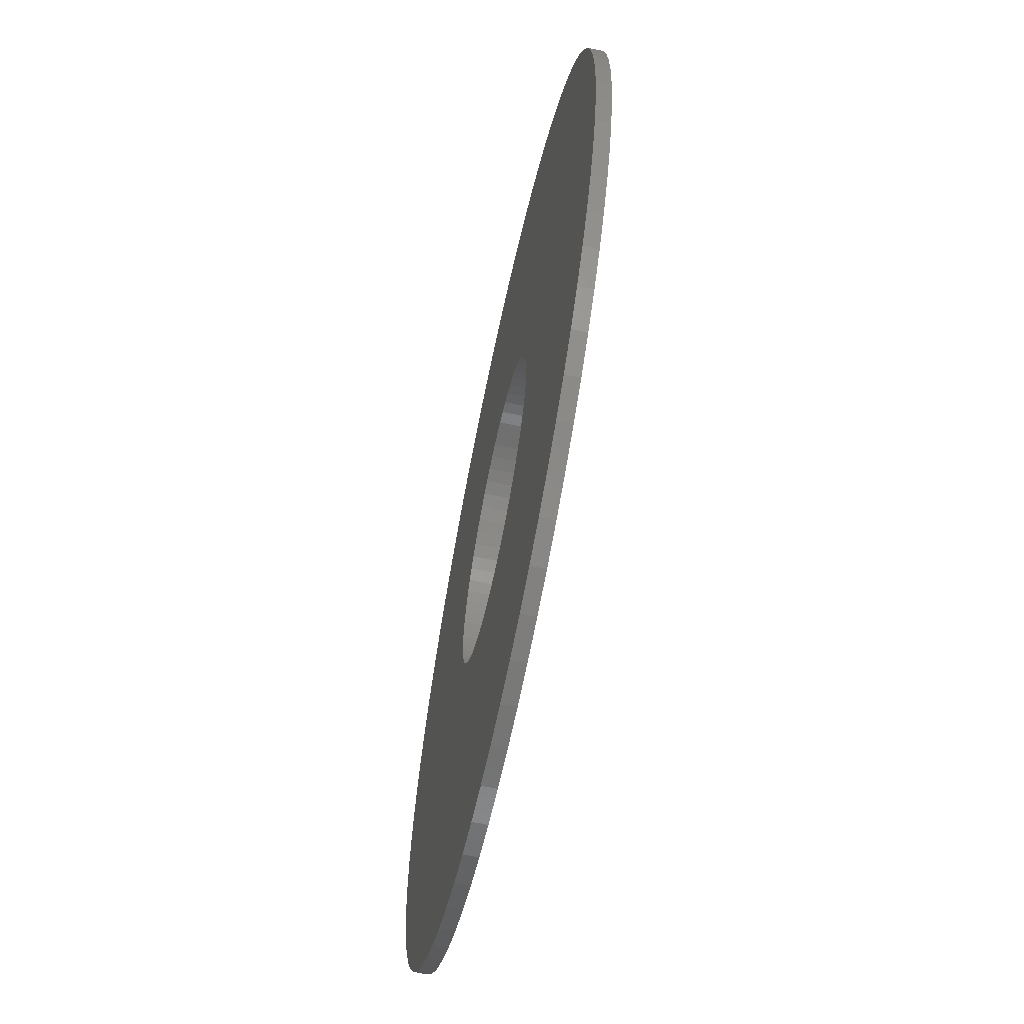
<metadata>
{"format":"stl","ext":"stl","renderer":"f3d","projection":"perspective","resolution":1024,"background":"white","views":[{"elev":-64.5,"azim":-101.8,"up":"+Y"}]}
</metadata>
<code>
# stl→obj: 432 verts, 864 faces
v 4.25 0 0
v 12.45 1.089 0
v 12.5 0 0
v 4.105 1.1 0
v 12.07 3.235 0
v 12.31 2.171 0
v 3.994 1.454 0
v 11.33 5.283 0
v 11.75 4.275 0
v 3.481 2.438 0
v 10.24 7.17 0
v 10.83 6.25 0
v 3.005 3.005 0
v 8.839 8.839 0
v 9.576 8.035 0
v 2.438 3.481 0
v 7.17 10.24 0
v 8.035 9.576 0
v 1.796 3.852 0
v 5.283 11.33 0
v 6.25 10.83 0
v 1.1 4.105 0
v 3.235 12.07 0
v 4.275 11.75 0
v 0.3704 4.234 0
v 1.089 12.45 0
v 2.171 12.31 0
v -0.3704 4.234 0
v -1.089 12.45 0
v 9.092e-15 12.5 0
v -1.1 4.105 0
v -3.235 12.07 0
v -2.171 12.31 0
v -1.796 3.852 0
v -5.283 11.33 0
v -4.275 11.75 0
v -2.125 3.681 0
v -7.17 10.24 0
v -6.25 10.83 0
v -2.732 3.256 0
v -8.839 8.839 0
v -8.035 9.576 0
v -3.481 2.438 0
v -10.24 7.17 0
v -9.576 8.035 0
v -3.852 1.796 0
v -11.33 5.283 0
v -10.83 6.25 0
v -3.994 1.454 0
v -12.07 3.235 0
v -11.75 4.275 0
v -4.185 0.738 0
v -12.45 1.089 0
v -12.31 2.171 0
v -4.234 -0.3704 0
v -12.45 -1.089 0
v -12.5 2.929e-14 0
v -4.105 -1.1 0
v -12.07 -3.235 0
v -12.31 -2.171 0
v -3.994 -1.454 0
v -11.33 -5.283 0
v -11.75 -4.275 0
v -3.681 -2.125 0
v -10.24 -7.17 0
v -10.83 -6.25 0
v -3.005 -3.005 0
v -8.839 -8.839 0
v -9.576 -8.035 0
v -2.438 -3.481 0
v -7.17 -10.24 0
v -8.035 -9.576 0
v -2.125 -3.681 0
v -5.283 -11.33 0
v -6.25 -10.83 0
v -1.1 -4.105 0
v -3.235 -12.07 0
v -4.275 -11.75 0
v -0.3704 -4.234 0
v -1.089 -12.45 0
v -2.171 -12.31 0
v 0.3704 -4.234 0
v 1.089 -12.45 0
v -4.671e-14 -12.5 0
v 1.1 -4.105 0
v 3.235 -12.07 0
v 2.171 -12.31 0
v 1.796 -3.852 0
v 5.283 -11.33 0
v 4.275 -11.75 0
v 2.438 -3.481 0
v 7.17 -10.24 0
v 6.25 -10.83 0
v 3.005 -3.005 0
v 8.839 -8.839 0
v 8.035 -9.576 0
v 3.481 -2.438 0
v 10.24 -7.17 0
v 9.576 -8.035 0
v 3.852 -1.796 0
v 11.33 -5.283 0
v 10.83 -6.25 0
v 3.994 -1.454 0
v 12.07 -3.235 0
v 11.75 -4.275 0
v 4.234 -0.3704 0
v 12.45 -1.089 0
v 12.31 -2.171 0
v 4.105 -1.1 0
v 4.185 -0.738 0
v 3.681 -2.125 0
v 3.256 -2.732 0
v 2.732 -3.256 0
v 2.125 -3.681 0
v 1.454 -3.994 0
v 0.738 -4.185 0
v -1.588e-14 -4.25 0
v -0.738 -4.185 0
v -1.796 -3.852 0
v -1.454 -3.994 0
v -2.732 -3.256 0
v -3.481 -2.438 0
v -3.256 -2.732 0
v -3.852 -1.796 0
v -4.185 -0.738 0
v -4.234 0.3704 0
v -4.25 9.957e-15 0
v -4.105 1.1 0
v -3.681 2.125 0
v -3.005 3.005 0
v -3.256 2.732 0
v -2.438 3.481 0
v -1.454 3.994 0
v -0.738 4.185 0
v 3.091e-15 4.25 0
v 0.738 4.185 0
v 1.454 3.994 0
v 2.125 3.681 0
v 2.732 3.256 0
v 3.256 2.732 0
v 3.852 1.796 0
v 3.681 2.125 0
v 4.234 0.3704 0
v 4.185 0.738 0
v 5.977 -0.5229 1
v 6 0 1
v 4.25 0 1
v 5.977 0.5229 1
v 5.909 1.042 1
v 4.234 0.3704 1
v 5.796 1.553 1
v 5.638 2.052 1
v 3.994 1.454 1
v 5.438 2.536 1
v 5.196 3 1
v 3.681 2.125 1
v 4.915 3.441 1
v 4.596 3.857 1
v 3.256 2.732 1
v 4.243 4.243 1
v 3.857 4.596 1
v 2.732 3.256 1
v 3.441 4.915 1
v 3 5.196 1
v 2.125 3.681 1
v 2.536 5.438 1
v 2.052 5.638 1
v 1.454 3.994 1
v 1.553 5.796 1
v 1.042 5.909 1
v 0.738 4.185 1
v 0.5229 5.977 1
v 4.364e-15 6 1
v 0.3704 4.234 1
v -0.5229 5.977 1
v -1.042 5.909 1
v -0.3704 4.234 1
v -1.553 5.796 1
v -2.052 5.638 1
v -1.454 3.994 1
v -2.536 5.438 1
v -3 5.196 1
v -1.796 3.852 1
v -3.441 4.915 1
v -3.857 4.596 1
v -2.732 3.256 1
v -4.243 4.243 1
v -4.596 3.857 1
v -3.256 2.732 1
v -4.915 3.441 1
v -5.196 3 1
v -3.681 2.125 1
v -5.438 2.536 1
v -5.638 2.052 1
v -3.852 1.796 1
v -5.796 1.553 1
v -5.909 1.042 1
v -4.185 0.738 1
v -5.977 0.5229 1
v -6 1.406e-14 1
v -4.25 9.957e-15 1
v -5.977 -0.5229 1
v -5.909 -1.042 1
v -4.234 -0.3704 1
v -5.796 -1.553 1
v -5.638 -2.052 1
v -3.994 -1.454 1
v -5.438 -2.536 1
v -5.196 -3 1
v -3.681 -2.125 1
v -4.915 -3.441 1
v -4.596 -3.857 1
v -3.481 -2.438 1
v -4.243 -4.243 1
v -3.857 -4.596 1
v -3.005 -3.005 1
v -3.441 -4.915 1
v -3 -5.196 1
v -2.125 -3.681 1
v -2.536 -5.438 1
v -2.052 -5.638 1
v -1.796 -3.852 1
v -1.553 -5.796 1
v -1.042 -5.909 1
v -0.738 -4.185 1
v -0.5229 -5.977 1
v -2.242e-14 -6 1
v -1.588e-14 -4.25 1
v 0.5229 -5.977 1
v 1.042 -5.909 1
v 0.3704 -4.234 1
v 1.553 -5.796 1
v 2.052 -5.638 1
v 1.1 -4.105 1
v 2.536 -5.438 1
v 3 -5.196 1
v 2.125 -3.681 1
v 3.441 -4.915 1
v 3.857 -4.596 1
v 2.732 -3.256 1
v 4.243 -4.243 1
v 4.596 -3.857 1
v 3.005 -3.005 1
v 4.915 -3.441 1
v 5.196 -3 1
v 3.681 -2.125 1
v 5.438 -2.536 1
v 5.638 -2.052 1
v 3.994 -1.454 1
v 5.796 -1.553 1
v 5.909 -1.042 1
v 4.185 -0.738 1
v 4.234 -0.3704 1
v 4.105 -1.1 1
v 3.852 -1.796 1
v 3.481 -2.438 1
v 3.256 -2.732 1
v 2.438 -3.481 1
v 1.796 -3.852 1
v 1.454 -3.994 1
v 0.738 -4.185 1
v -0.3704 -4.234 1
v -1.1 -4.105 1
v -1.454 -3.994 1
v -2.438 -3.481 1
v -2.732 -3.256 1
v -3.256 -2.732 1
v -3.852 -1.796 1
v -4.105 -1.1 1
v -4.185 -0.738 1
v -4.234 0.3704 1
v -4.105 1.1 1
v -3.994 1.454 1
v -3.481 2.438 1
v -3.005 3.005 1
v -2.438 3.481 1
v -2.125 3.681 1
v -1.1 4.105 1
v -0.738 4.185 1
v 3.091e-15 4.25 1
v 1.1 4.105 1
v 1.796 3.852 1
v 2.438 3.481 1
v 3.005 3.005 1
v 3.481 2.438 1
v 3.852 1.796 1
v 4.105 1.1 1
v 4.185 0.738 1
v 12.5 0 0.4
v 12.07 3.235 0.4
v 11.33 5.283 0.4
v 10.24 7.17 0.4
v 8.839 8.839 0.4
v 7.17 10.24 0.4
v 5.283 11.33 0.4
v 3.235 12.07 0.4
v 1.089 12.45 0.4
v -1.089 12.45 0.4
v -3.235 12.07 0.4
v -5.283 11.33 0.4
v -7.17 10.24 0.4
v -8.839 8.839 0.4
v -10.24 7.17 0.4
v -11.33 5.283 0.4
v -12.07 3.235 0.4
v -12.45 1.089 0.4
v -12.45 -1.089 0.4
v -12.07 -3.235 0.4
v -11.33 -5.283 0.4
v -10.24 -7.17 0.4
v -8.839 -8.839 0.4
v -7.17 -10.24 0.4
v -5.283 -11.33 0.4
v -3.235 -12.07 0.4
v -1.089 -12.45 0.4
v 1.089 -12.45 0.4
v 3.235 -12.07 0.4
v 5.283 -11.33 0.4
v 7.17 -10.24 0.4
v 8.839 -8.839 0.4
v 10.24 -7.17 0.4
v 11.33 -5.283 0.4
v 12.07 -3.235 0.4
v 12.45 -1.089 0.4
v 12.31 -2.171 0.4
v 11.75 -4.275 0.4
v 10.83 -6.25 0.4
v 9.576 -8.035 0.4
v 8.035 -9.576 0.4
v 6.25 -10.83 0.4
v 4.275 -11.75 0.4
v 2.171 -12.31 0.4
v -4.671e-14 -12.5 0.4
v -2.171 -12.31 0.4
v -4.275 -11.75 0.4
v -6.25 -10.83 0.4
v -8.035 -9.576 0.4
v -9.576 -8.035 0.4
v -10.83 -6.25 0.4
v -11.75 -4.275 0.4
v -12.31 -2.171 0.4
v -12.5 2.929e-14 0.4
v -12.31 2.171 0.4
v -11.75 4.275 0.4
v -10.83 6.25 0.4
v -9.576 8.035 0.4
v -8.035 9.576 0.4
v -6.25 10.83 0.4
v -4.275 11.75 0.4
v -2.171 12.31 0.4
v 9.092e-15 12.5 0.4
v 2.171 12.31 0.4
v 4.275 11.75 0.4
v 6.25 10.83 0.4
v 8.035 9.576 0.4
v 9.576 8.035 0.4
v 10.83 6.25 0.4
v 11.75 4.275 0.4
v 12.31 2.171 0.4
v 12.45 1.089 0.4
v 6 0 0.4
v 5.977 0.5229 0.4
v 5.909 1.042 0.4
v 5.796 1.553 0.4
v 5.638 2.052 0.4
v 5.438 2.536 0.4
v 5.196 3 0.4
v 4.915 3.441 0.4
v 4.596 3.857 0.4
v 4.243 4.243 0.4
v 3.857 4.596 0.4
v 3.441 4.915 0.4
v 3 5.196 0.4
v 2.536 5.438 0.4
v 2.052 5.638 0.4
v 1.553 5.796 0.4
v 1.042 5.909 0.4
v 0.5229 5.977 0.4
v 4.364e-15 6 0.4
v -0.5229 5.977 0.4
v -1.042 5.909 0.4
v -1.553 5.796 0.4
v -2.052 5.638 0.4
v -2.536 5.438 0.4
v -3 5.196 0.4
v -3.441 4.915 0.4
v -3.857 4.596 0.4
v -4.243 4.243 0.4
v -4.596 3.857 0.4
v -4.915 3.441 0.4
v -5.196 3 0.4
v -5.438 2.536 0.4
v -5.638 2.052 0.4
v -5.796 1.553 0.4
v -5.909 1.042 0.4
v -5.977 0.5229 0.4
v -6 1.406e-14 0.4
v -5.977 -0.5229 0.4
v -5.909 -1.042 0.4
v -5.796 -1.553 0.4
v -5.638 -2.052 0.4
v -5.438 -2.536 0.4
v -5.196 -3 0.4
v -4.915 -3.441 0.4
v -4.596 -3.857 0.4
v -4.243 -4.243 0.4
v -3.857 -4.596 0.4
v -3.441 -4.915 0.4
v -3 -5.196 0.4
v -2.536 -5.438 0.4
v -2.052 -5.638 0.4
v -1.553 -5.796 0.4
v -1.042 -5.909 0.4
v -0.5229 -5.977 0.4
v -2.242e-14 -6 0.4
v 0.5229 -5.977 0.4
v 1.042 -5.909 0.4
v 1.553 -5.796 0.4
v 2.052 -5.638 0.4
v 2.536 -5.438 0.4
v 3 -5.196 0.4
v 3.441 -4.915 0.4
v 3.857 -4.596 0.4
v 4.243 -4.243 0.4
v 4.596 -3.857 0.4
v 4.915 -3.441 0.4
v 5.196 -3 0.4
v 5.438 -2.536 0.4
v 5.638 -2.052 0.4
v 5.796 -1.553 0.4
v 5.909 -1.042 0.4
v 5.977 -0.5229 0.4
f 1 2 3
f 4 5 6
f 7 8 9
f 10 11 12
f 13 14 15
f 16 17 18
f 19 20 21
f 22 23 24
f 25 26 27
f 28 29 30
f 31 32 33
f 34 35 36
f 37 38 39
f 40 41 42
f 43 44 45
f 46 47 48
f 49 50 51
f 52 53 54
f 55 56 57
f 58 59 60
f 61 62 63
f 64 65 66
f 67 68 69
f 70 71 72
f 73 74 75
f 76 77 78
f 79 80 81
f 82 83 84
f 85 86 87
f 88 89 90
f 91 92 93
f 94 95 96
f 97 98 99
f 100 101 102
f 103 104 105
f 106 107 108
f 3 106 1
f 104 109 110
f 101 100 103
f 102 97 111
f 99 94 112
f 92 91 113
f 89 88 114
f 86 85 115
f 87 82 116
f 80 79 117
f 77 76 118
f 78 119 120
f 71 70 73
f 72 67 121
f 69 122 123
f 62 124 64
f 59 58 61
f 60 55 125
f 57 126 127
f 50 128 52
f 47 46 49
f 44 43 129
f 41 130 131
f 38 132 40
f 39 34 37
f 32 31 133
f 29 28 134
f 26 25 135
f 27 22 136
f 20 19 137
f 17 16 138
f 14 13 139
f 11 10 140
f 8 141 142
f 5 4 7
f 6 143 144
f 143 2 1
f 141 8 7
f 139 16 18
f 27 23 22
f 134 31 33
f 132 38 37
f 131 43 45
f 128 50 49
f 127 55 57
f 59 61 63
f 122 65 64
f 121 70 72
f 120 76 78
f 87 83 82
f 114 91 93
f 112 97 99
f 101 103 105
f 3 107 106
f 100 102 111
f 93 89 114
f 84 80 117
f 75 71 73
f 66 62 64
f 53 126 57
f 48 44 129
f 42 38 40
f 30 26 135
f 21 17 138
f 12 8 142
f 2 143 6
f 41 131 45
f 46 48 129
f 7 9 5
f 139 18 14
f 134 33 29
f 34 39 35
f 52 54 50
f 122 69 65
f 119 78 74
f 115 90 86
f 94 99 95
f 110 108 104
f 104 103 109
f 90 115 88
f 84 117 82
f 74 73 119
f 62 61 124
f 53 52 126
f 36 133 34
f 27 136 25
f 21 138 19
f 12 142 10
f 144 4 6
f 135 28 30
f 60 56 55
f 72 68 67
f 113 94 96
f 98 97 102
f 67 69 123
f 36 32 133
f 106 108 110
f 140 15 11
f 49 51 47
f 113 96 92
f 81 118 79
f 41 40 130
f 15 140 13
f 125 58 60
f 81 77 118
f 137 24 20
f 24 137 22
f 85 87 116
f 145 146 147
f 148 149 150
f 151 152 153
f 154 155 156
f 157 158 159
f 160 161 162
f 163 164 165
f 166 167 168
f 169 170 171
f 172 173 174
f 175 176 177
f 178 179 180
f 181 182 183
f 184 185 186
f 187 188 189
f 190 191 192
f 193 194 195
f 196 197 198
f 199 200 201
f 202 203 204
f 205 206 207
f 208 209 210
f 211 212 213
f 214 215 216
f 217 218 219
f 220 221 222
f 223 224 225
f 226 227 228
f 229 230 231
f 232 233 234
f 235 236 237
f 238 239 240
f 241 242 243
f 244 245 246
f 247 248 249
f 250 251 252
f 150 147 146
f 253 252 251
f 254 249 250
f 255 246 245
f 256 257 244
f 243 240 239
f 258 237 236
f 259 260 235
f 234 261 232
f 231 228 227
f 262 225 226
f 263 264 221
f 222 219 218
f 265 266 217
f 216 267 212
f 213 210 211
f 268 207 206
f 269 270 203
f 204 201 200
f 271 198 199
f 272 273 194
f 195 192 193
f 274 189 188
f 275 186 187
f 276 277 182
f 183 180 181
f 278 279 178
f 177 280 173
f 174 171 170
f 281 168 167
f 282 165 166
f 283 162 161
f 284 159 158
f 285 156 157
f 286 153 154
f 287 288 149
f 145 147 253
f 151 153 287
f 156 155 157
f 163 165 283
f 169 171 281
f 175 177 173
f 180 179 181
f 186 185 187
f 192 191 193
f 198 197 199
f 204 203 270
f 210 209 211
f 216 215 266
f 222 221 264
f 226 228 262
f 234 233 260
f 241 243 239
f 247 249 255
f 150 146 148
f 255 245 247
f 258 236 238
f 232 261 230
f 263 221 223
f 217 266 215
f 268 206 208
f 271 199 201
f 275 187 189
f 178 279 176
f 281 167 169
f 283 161 163
f 286 154 156
f 145 253 251
f 230 261 231
f 149 151 287
f 158 160 284
f 170 172 174
f 188 190 274
f 200 202 204
f 212 214 216
f 224 226 225
f 233 235 260
f 248 250 249
f 246 256 244
f 240 258 238
f 225 263 223
f 267 213 212
f 207 269 205
f 273 195 194
f 186 276 184
f 180 278 178
f 280 174 173
f 162 284 160
f 288 150 149
f 157 159 285
f 177 176 279
f 196 198 272
f 220 222 218
f 243 242 257
f 244 257 242
f 265 217 219
f 182 277 183
f 268 208 210
f 196 272 194
f 152 154 153
f 182 184 276
f 227 229 231
f 237 259 235
f 168 282 166
f 190 192 274
f 269 203 205
f 164 166 165
f 250 252 254
f 143 1 147
f 287 4 144
f 286 141 7
f 285 10 142
f 284 13 140
f 283 16 139
f 282 19 138
f 281 22 137
f 174 25 136
f 177 28 135
f 278 31 134
f 183 34 133
f 276 132 37
f 275 130 40
f 274 43 131
f 195 46 129
f 272 128 49
f 271 126 52
f 204 55 127
f 269 58 125
f 268 124 61
f 213 122 64
f 216 67 123
f 265 70 121
f 222 119 73
f 263 76 120
f 262 79 118
f 231 82 117
f 234 85 116
f 259 88 115
f 258 91 114
f 243 94 113
f 256 97 112
f 255 100 111
f 254 109 103
f 253 106 110
f 106 147 1
f 109 254 252
f 100 255 249
f 97 256 246
f 94 243 257
f 91 258 240
f 88 259 237
f 85 234 260
f 82 231 261
f 79 262 228
f 76 263 225
f 119 222 264
f 70 265 219
f 67 216 266
f 122 213 267
f 124 268 210
f 58 269 207
f 55 204 270
f 126 271 201
f 128 272 198
f 46 195 273
f 43 274 192
f 130 275 189
f 132 276 186
f 34 183 277
f 31 278 180
f 28 177 279
f 25 174 280
f 22 281 171
f 19 282 168
f 16 283 165
f 13 284 162
f 10 285 159
f 141 286 156
f 4 287 153
f 143 150 288
f 150 143 147
f 156 285 142
f 165 282 138
f 280 177 135
f 277 276 37
f 192 195 129
f 201 204 127
f 210 213 64
f 219 222 73
f 228 231 117
f 237 258 114
f 246 255 111
f 147 106 253
f 111 97 246
f 114 88 237
f 117 79 228
f 73 70 219
f 64 124 210
f 127 126 201
f 129 43 192
f 37 34 277
f 135 25 280
f 138 16 165
f 142 141 156
f 288 144 143
f 159 140 10
f 168 137 19
f 279 134 28
f 186 40 132
f 273 49 46
f 270 125 55
f 267 123 122
f 264 120 119
f 261 116 82
f 240 113 91
f 249 103 100
f 110 252 253
f 112 257 256
f 115 260 259
f 118 225 262
f 121 266 265
f 61 207 268
f 52 198 271
f 131 189 274
f 133 180 183
f 136 171 174
f 139 162 283
f 7 153 286
f 288 287 144
f 279 278 134
f 270 269 125
f 261 234 116
f 110 109 252
f 118 76 225
f 52 128 198
f 136 22 171
f 284 140 159
f 216 123 267
f 94 257 112
f 130 189 131
f 153 7 4
f 180 133 31
f 266 121 67
f 103 249 254
f 120 264 263
f 40 186 275
f 168 281 137
f 115 85 260
f 272 49 273
f 162 139 13
f 113 240 243
f 58 207 61
f 289 3 2
f 6 5 290
f 9 8 291
f 12 11 292
f 15 14 293
f 18 17 294
f 21 20 295
f 24 23 296
f 27 26 297
f 30 29 298
f 33 32 299
f 36 35 300
f 39 38 301
f 42 41 302
f 45 44 303
f 48 47 304
f 51 50 305
f 54 53 306
f 57 56 307
f 60 59 308
f 63 62 309
f 66 65 310
f 69 68 311
f 72 71 312
f 75 74 313
f 78 77 314
f 81 80 315
f 84 83 316
f 87 86 317
f 90 89 318
f 93 92 319
f 96 95 320
f 99 98 321
f 102 101 322
f 105 104 323
f 108 107 324
f 3 289 107
f 325 323 104
f 326 322 101
f 327 321 98
f 328 320 95
f 329 319 92
f 330 318 89
f 331 317 86
f 332 316 83
f 333 315 80
f 334 314 77
f 335 313 74
f 336 312 71
f 337 311 68
f 338 310 65
f 339 309 62
f 340 308 59
f 341 307 56
f 342 306 53
f 343 305 50
f 344 304 47
f 345 303 44
f 346 302 41
f 347 301 38
f 348 300 35
f 349 299 32
f 350 298 29
f 351 297 26
f 352 296 23
f 353 295 20
f 354 294 17
f 355 293 14
f 356 292 11
f 357 291 8
f 358 290 5
f 359 360 2
f 289 2 360
f 12 292 357
f 21 295 354
f 30 298 351
f 39 301 348
f 48 304 345
f 57 307 342
f 66 310 339
f 75 313 336
f 84 316 333
f 93 319 330
f 102 322 327
f 324 107 289
f 327 98 102
f 330 89 93
f 333 80 84
f 336 71 75
f 339 62 66
f 342 53 57
f 345 44 48
f 348 35 39
f 351 26 30
f 354 17 21
f 357 8 12
f 2 6 359
f 11 15 356
f 20 24 353
f 29 33 350
f 38 42 347
f 47 51 344
f 56 60 341
f 65 69 338
f 74 78 335
f 83 87 332
f 92 96 329
f 101 105 326
f 324 325 108
f 321 328 99
f 318 331 90
f 315 334 81
f 312 337 72
f 309 340 63
f 306 343 54
f 303 346 45
f 300 349 36
f 297 352 27
f 294 355 18
f 291 358 9
f 6 290 359
f 33 299 350
f 60 308 341
f 87 317 332
f 325 104 108
f 334 77 81
f 343 50 54
f 352 23 27
f 356 15 293
f 338 69 311
f 99 328 95
f 45 346 41
f 5 9 358
f 32 36 349
f 68 72 337
f 323 326 105
f 314 335 78
f 302 347 42
f 24 296 353
f 331 86 90
f 344 51 305
f 14 18 355
f 320 329 96
f 63 340 59
f 146 361 362
f 363 364 151
f 365 366 154
f 367 368 157
f 369 370 160
f 371 372 163
f 373 374 166
f 375 376 169
f 377 378 172
f 379 380 175
f 381 382 178
f 383 384 181
f 385 386 184
f 387 388 187
f 389 390 190
f 391 392 193
f 393 394 196
f 395 396 199
f 397 398 202
f 399 400 205
f 401 402 208
f 403 404 211
f 405 406 214
f 407 408 217
f 409 410 220
f 411 412 223
f 413 414 226
f 415 416 229
f 417 418 232
f 419 420 235
f 421 422 238
f 423 424 241
f 425 426 244
f 427 428 247
f 429 430 250
f 431 432 145
f 361 146 432
f 251 250 430
f 248 247 428
f 245 244 426
f 242 241 424
f 239 238 422
f 236 235 420
f 233 232 418
f 230 229 416
f 227 226 414
f 224 223 412
f 221 220 410
f 218 217 408
f 215 214 406
f 212 211 404
f 209 208 402
f 206 205 400
f 203 202 398
f 200 199 396
f 197 196 394
f 194 193 392
f 191 190 390
f 188 187 388
f 185 184 386
f 182 181 384
f 179 178 382
f 176 175 380
f 173 172 378
f 170 169 376
f 167 166 374
f 164 163 372
f 161 160 370
f 158 157 368
f 155 154 366
f 152 151 364
f 149 148 362
f 146 362 148
f 367 157 155
f 373 166 164
f 379 175 173
f 385 184 182
f 391 193 191
f 397 202 200
f 403 211 209
f 409 220 218
f 415 229 227
f 421 238 236
f 427 247 245
f 145 432 146
f 245 426 427
f 236 420 421
f 227 414 415
f 218 408 409
f 209 402 403
f 200 396 397
f 191 390 391
f 182 384 385
f 173 378 379
f 164 372 373
f 155 366 367
f 362 363 149
f 368 369 158
f 374 375 167
f 380 381 176
f 386 387 185
f 392 393 194
f 398 399 203
f 404 405 212
f 410 411 221
f 416 417 230
f 422 423 239
f 428 429 248
f 145 251 431
f 244 242 425
f 235 233 419
f 226 224 413
f 217 215 407
f 208 206 401
f 199 197 395
f 190 188 389
f 181 179 383
f 172 170 377
f 163 161 371
f 154 152 365
f 363 151 149
f 381 178 176
f 399 205 203
f 417 232 230
f 251 430 431
f 224 412 413
f 197 394 395
f 170 376 377
f 158 369 160
f 212 405 214
f 425 242 424
f 389 188 388
f 364 365 152
f 382 383 179
f 406 407 215
f 250 248 429
f 223 221 411
f 187 185 387
f 375 169 167
f 233 418 419
f 194 393 196
f 370 371 161
f 241 239 423
f 401 206 400
f 324 289 361
f 360 359 362
f 290 358 365
f 291 357 367
f 292 356 369
f 293 355 371
f 294 354 373
f 295 353 375
f 296 352 377
f 297 351 378
f 298 350 381
f 299 349 383
f 300 348 385
f 301 347 387
f 302 346 389
f 303 345 391
f 304 344 393
f 305 343 395
f 306 342 397
f 307 341 398
f 308 340 401
f 309 339 402
f 310 338 404
f 311 337 407
f 312 336 408
f 313 335 411
f 314 334 413
f 315 333 415
f 316 332 416
f 317 331 419
f 318 330 421
f 319 329 423
f 320 328 424
f 321 327 427
f 322 326 429
f 323 325 431
f 362 361 289
f 432 431 325
f 430 429 323
f 428 427 327
f 426 425 328
f 424 423 320
f 422 421 330
f 420 419 318
f 418 417 317
f 416 415 333
f 414 413 315
f 412 411 335
f 410 409 336
f 408 407 312
f 406 405 338
f 404 403 339
f 402 401 340
f 400 399 341
f 398 397 342
f 396 395 306
f 394 393 344
f 392 391 345
f 390 389 346
f 388 387 302
f 386 385 348
f 384 383 349
f 382 381 299
f 380 379 351
f 378 377 352
f 376 375 353
f 374 373 295
f 372 371 355
f 370 369 293
f 368 367 292
f 366 365 291
f 364 363 359
f 324 361 432
f 290 365 364
f 367 357 292
f 293 371 370
f 295 375 374
f 378 351 379
f 299 383 382
f 387 347 302
f 304 393 392
f 306 397 396
f 308 401 400
f 310 404 339
f 407 337 312
f 314 413 412
f 316 416 333
f 419 331 318
f 423 329 320
f 322 429 428
f 362 289 360
f 428 327 322
f 422 330 319
f 317 417 332
f 412 335 314
f 406 338 311
f 402 340 309
f 306 395 343
f 388 302 389
f 380 351 298
f 295 373 354
f 366 291 367
f 324 432 325
f 422 319 423
f 359 290 364
f 356 293 369
f 353 296 376
f 350 299 381
f 348 301 386
f 345 304 392
f 342 307 398
f 336 313 410
f 328 321 426
f 431 430 323
f 425 424 328
f 419 418 317
f 415 414 315
f 409 408 336
f 405 404 338
f 399 398 341
f 391 390 303
f 385 384 300
f 377 376 296
f 369 368 292
f 362 359 363
f 297 378 352
f 305 395 394
f 313 411 410
f 318 421 420
f 323 429 326
f 394 344 305
f 372 355 294
f 332 417 416
f 426 321 427
f 358 291 365
f 346 303 390
f 334 315 413
f 403 402 339
f 381 380 298
f 294 373 372
f 400 341 308
f 386 301 387
f 349 300 384
f 311 407 406

</code>
